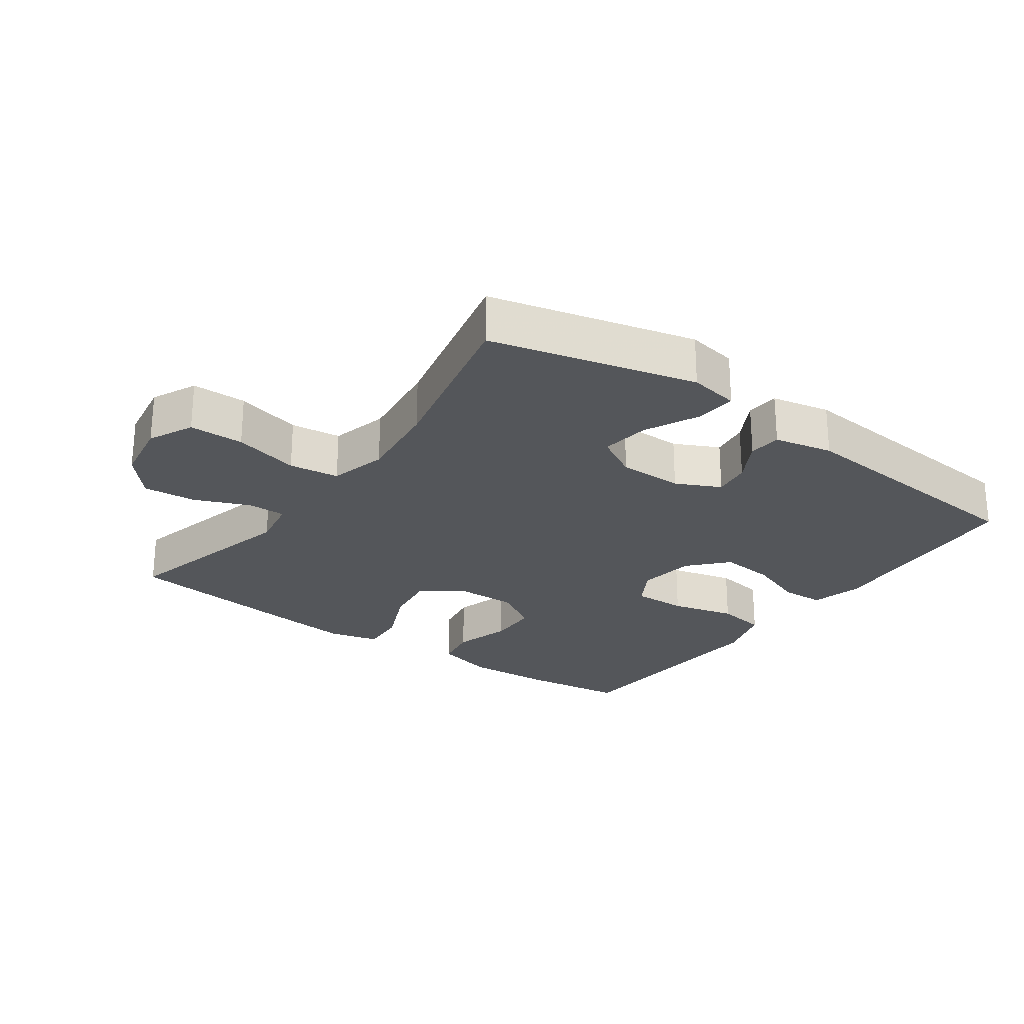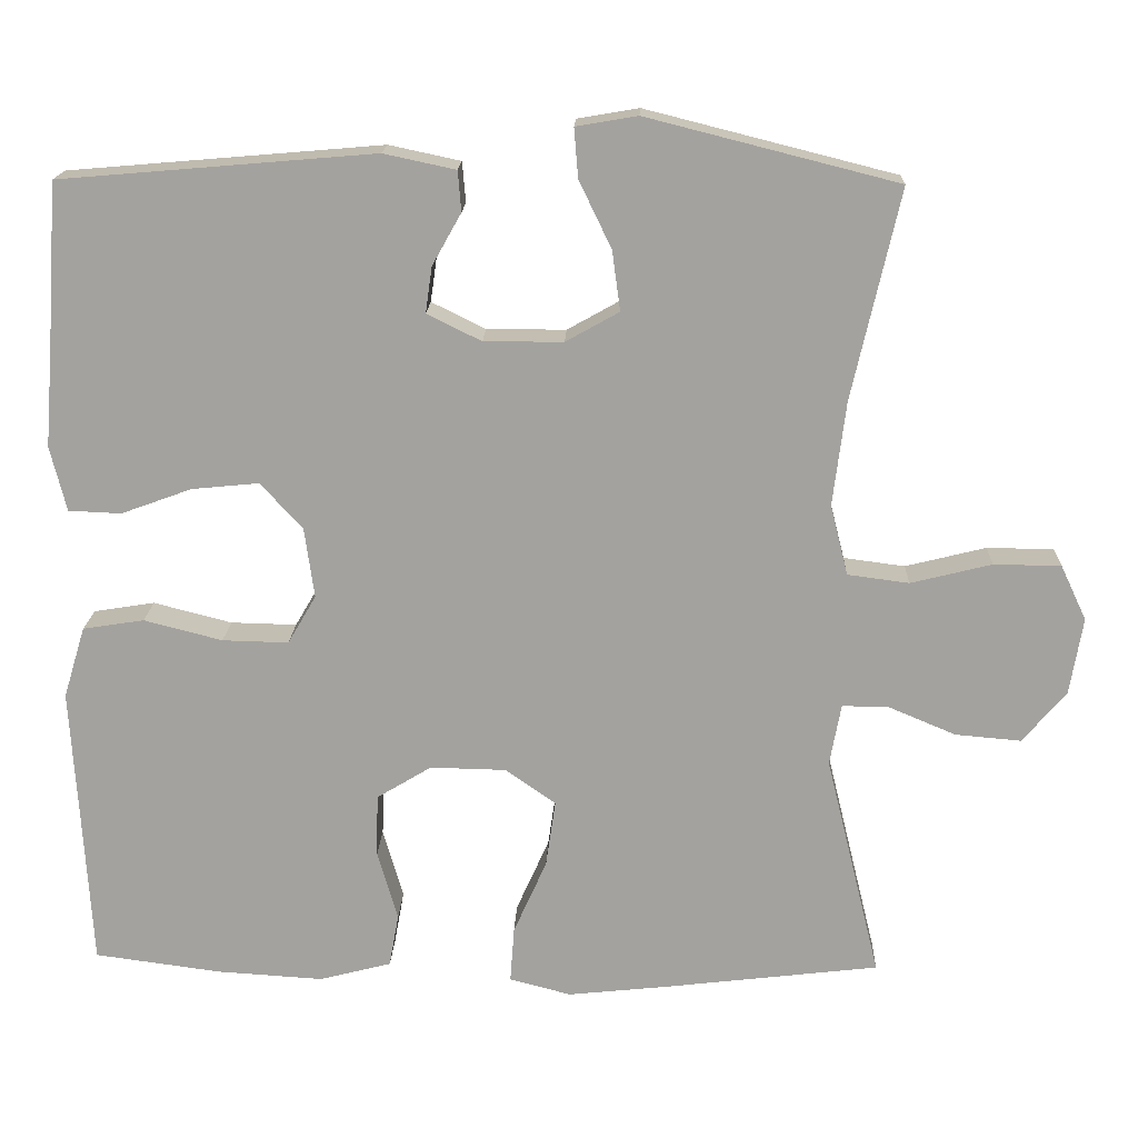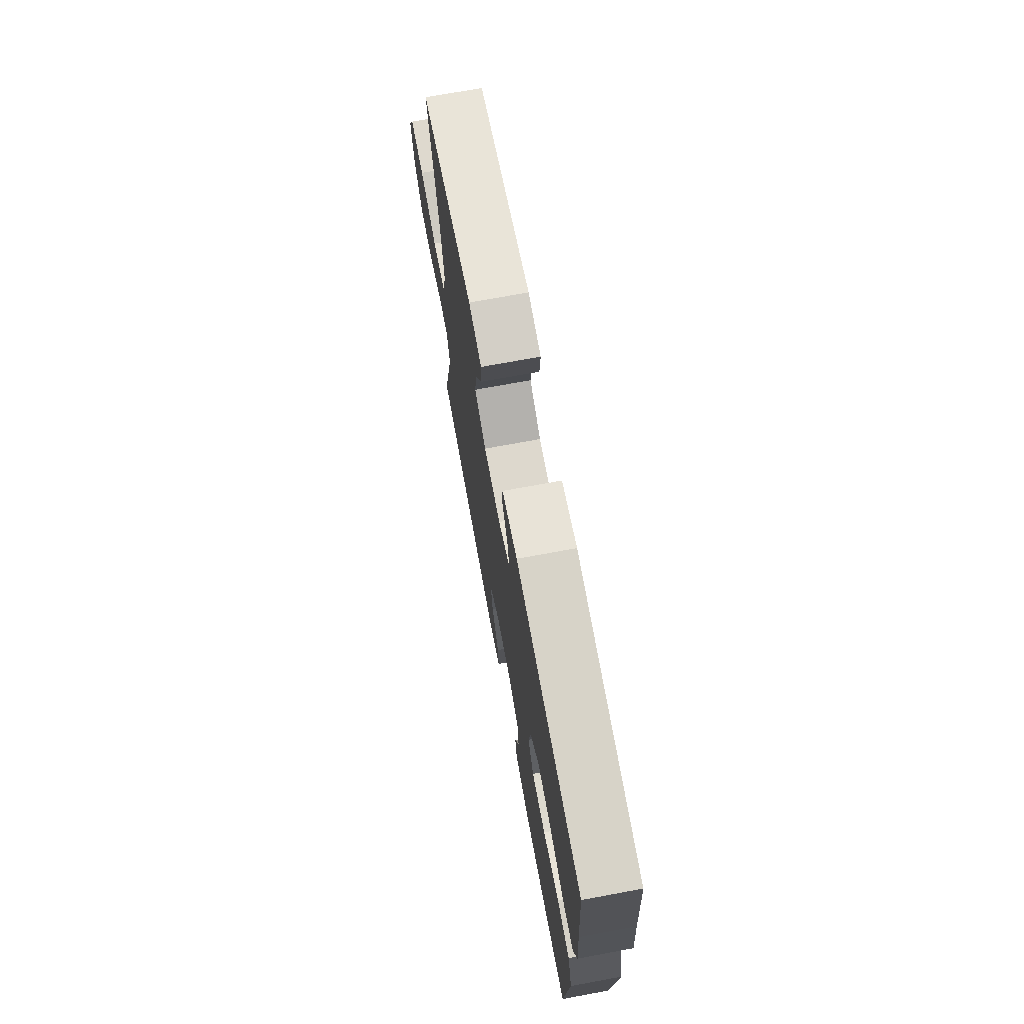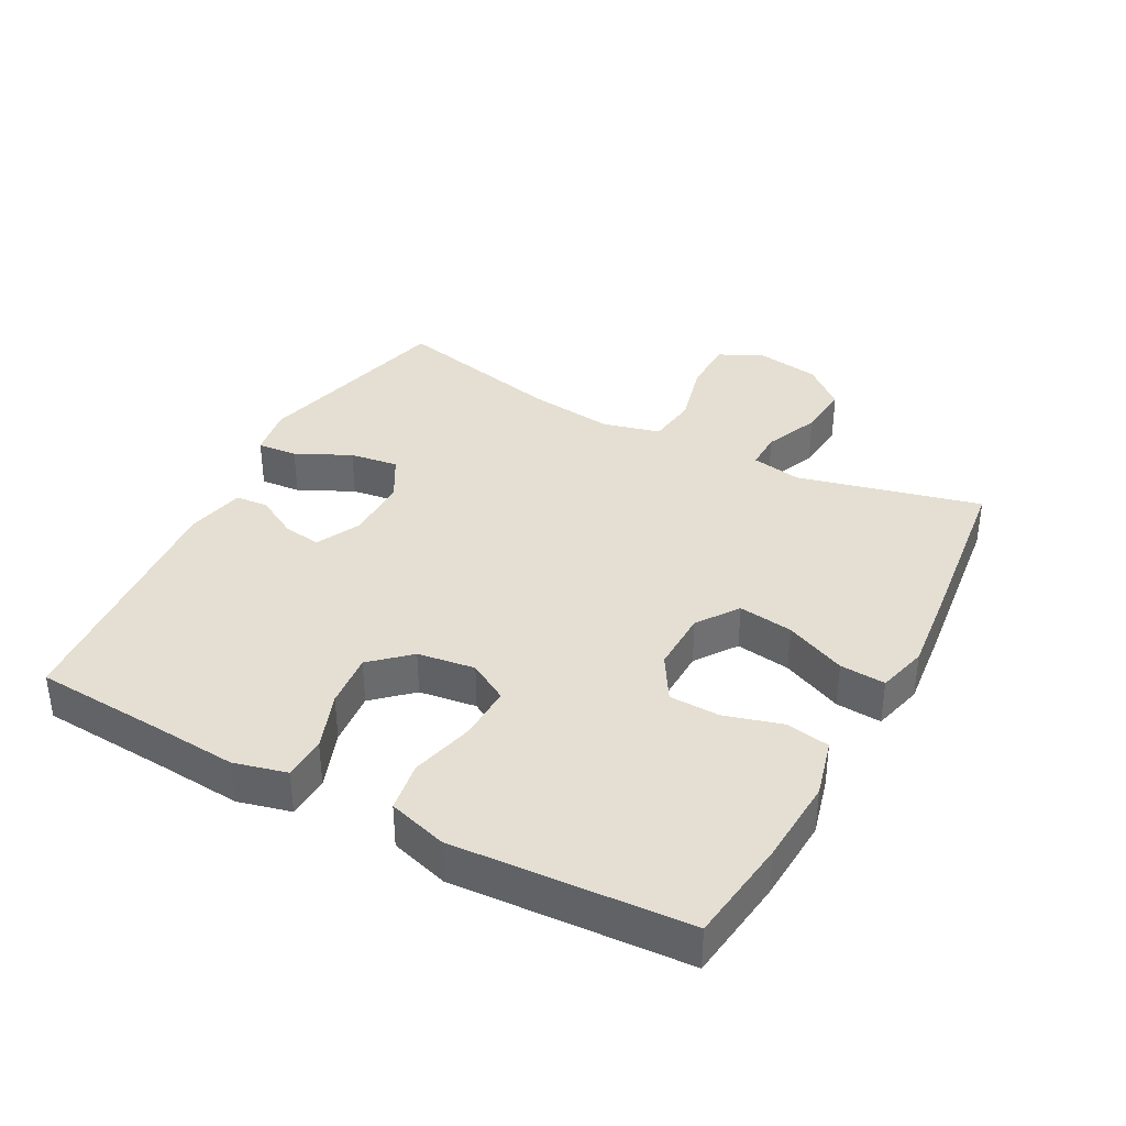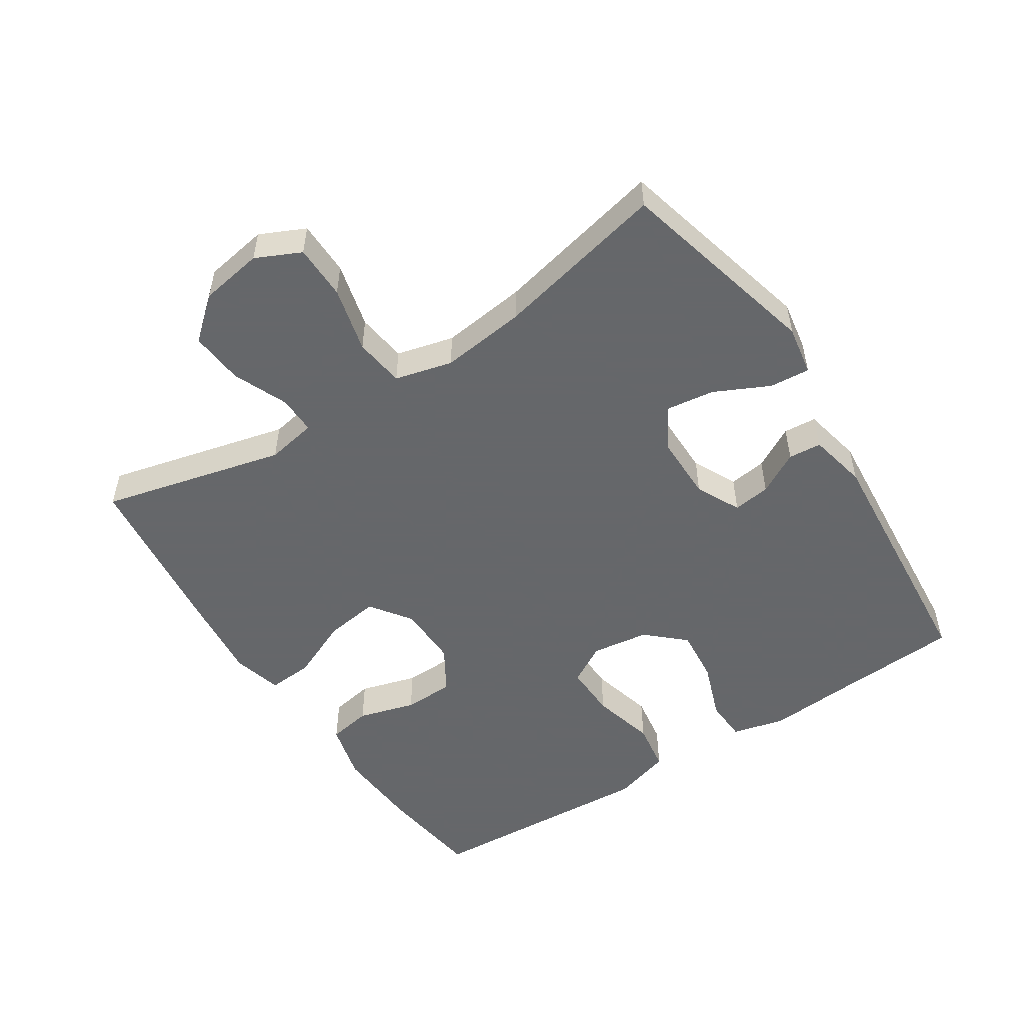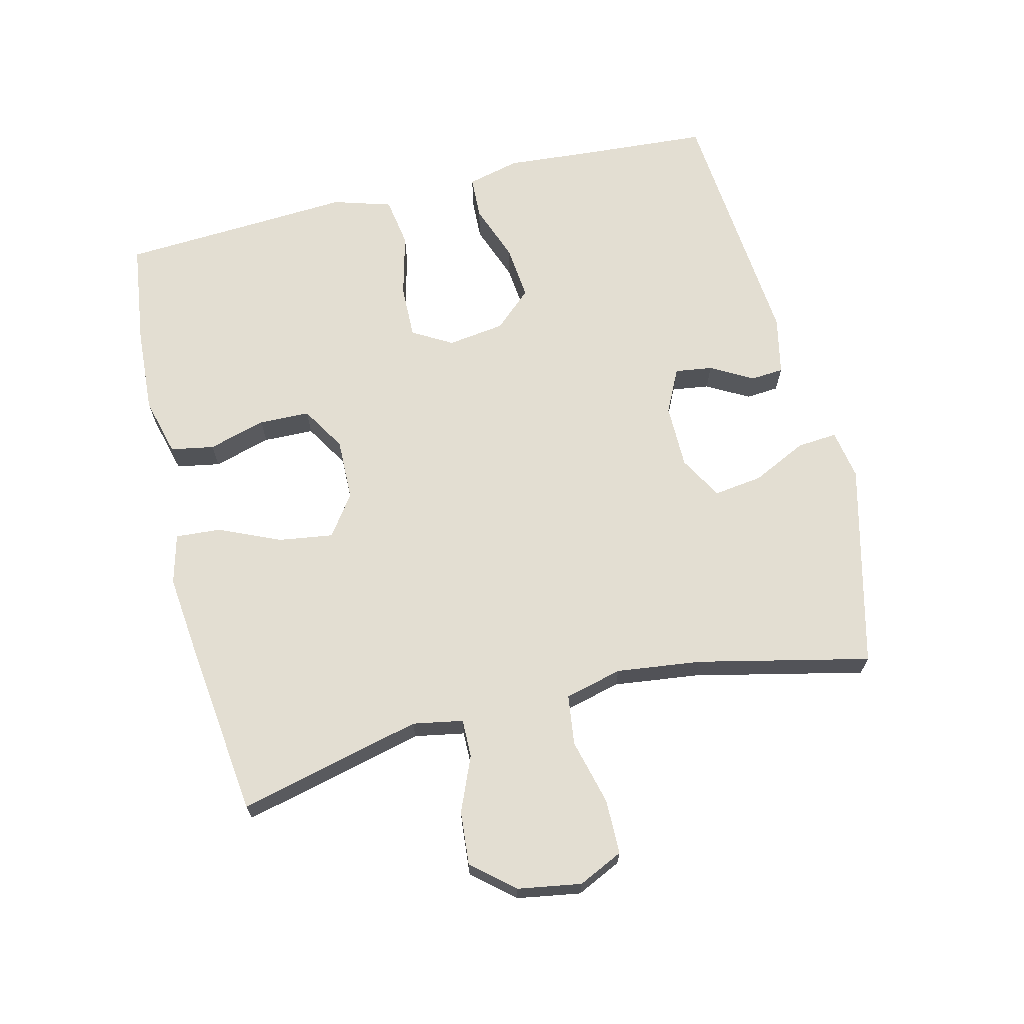
<metadata>
{"format":"obj","ext":"obj","renderer":"f3d","projection":"perspective","resolution":1024,"background":"white","views":[{"elev":-25.2,"azim":-35.8,"up":"+Y"},{"elev":17.2,"azim":-177.9,"up":"+Z"},{"elev":72.3,"azim":79.5,"up":"+Z"},{"elev":37.0,"azim":118.1,"up":"+Y"},{"elev":-52.0,"azim":-57.0,"up":"+Y"},{"elev":67.4,"azim":-103.8,"up":"+Y"}]}
</metadata>
<code>
v 0.5 0.07 0.5
v 0.514 0.07 0.299
v 0.524 0.07 0.175
v 0.504 0.07 0.095
v 0.439 0.07 0.092
v 0.351 0.07 0.124
v 0.268 0.07 0.132
v 0.216 0.07 0.075
v 0.204 0.07 -0.012
v 0.239 0.07 -0.072
v 0.321 0.07 -0.07
v 0.418 0.07 -0.045
v 0.494 0.07 -0.057
v 0.521 0.07 -0.146
v 0.513 0.07 -0.277
v 0.5 0.07 -0.5
v 0.342 0.07 -0.521
v 0.211 0.07 -0.529
v 0.122 0.07 -0.506
v 0.11 0.07 -0.44
v 0.135 0.07 -0.353
v 0.133 0.07 -0.276
v 0.065 0.07 -0.235
v -0.029 0.07 -0.237
v -0.091 0.07 -0.281
v -0.079 0.07 -0.364
v -0.038 0.07 -0.456
v -0.033 0.07 -0.525
v -0.109 0.07 -0.545
v -0.232 0.07 -0.532
v -0.5 0.07 -0.5
v -0.432 0.07 -0.222
v -0.446 0.07 -0.146
v -0.504 0.07 -0.147
v -0.587 0.07 -0.182
v -0.668 0.07 -0.189
v -0.722 0.07 -0.126
v -0.738 0.07 -0.03
v -0.706 0.07 0.038
v -0.623 0.07 0.039
v -0.523 0.07 0.014
v -0.447 0.07 0.024
v -0.425 0.07 0.111
v -0.441 0.07 0.24
v -0.5 0.07 0.5
v -0.19 0.07 0.578
v -0.114 0.07 0.565
v -0.119 0.07 0.504
v -0.159 0.07 0.421
v -0.169 0.07 0.347
v -0.103 0.07 0.31
v -0.005 0.07 0.31
v 0.062 0.07 0.343
v 0.054 0.07 0.4
v 0.018 0.07 0.464
v 0.022 0.07 0.514
v 0.111 0.07 0.533
v 0.5 0 0.5
v 0.514 0 0.299
v 0.524 0 0.175
v 0.504 0 0.095
v 0.439 0 0.092
v 0.351 0 0.124
v 0.268 0 0.132
v 0.216 0 0.075
v 0.204 0 -0.012
v 0.239 0 -0.072
v 0.321 0 -0.07
v 0.418 0 -0.045
v 0.494 0 -0.057
v 0.521 0 -0.146
v 0.513 0 -0.277
v 0.5 0 -0.5
v 0.342 0 -0.521
v 0.211 0 -0.529
v 0.122 0 -0.506
v 0.11 0 -0.44
v 0.135 0 -0.353
v 0.133 0 -0.276
v 0.065 0 -0.235
v -0.029 0 -0.237
v -0.091 0 -0.281
v -0.079 0 -0.364
v -0.038 0 -0.456
v -0.033 0 -0.525
v -0.109 0 -0.545
v -0.232 0 -0.532
v -0.5 0 -0.5
v -0.432 0 -0.222
v -0.446 0 -0.146
v -0.504 0 -0.147
v -0.587 0 -0.182
v -0.668 0 -0.189
v -0.722 0 -0.126
v -0.738 0 -0.03
v -0.706 0 0.038
v -0.623 0 0.039
v -0.523 0 0.014
v -0.447 0 0.024
v -0.425 0 0.111
v -0.441 0 0.24
v -0.5 0 0.5
v -0.19 0 0.578
v -0.114 0 0.565
v -0.119 0 0.504
v -0.159 0 0.421
v -0.169 0 0.347
v -0.103 0 0.31
v -0.005 0 0.31
v 0.062 0 0.343
v 0.054 0 0.4
v 0.018 0 0.464
v 0.022 0 0.514
v 0.111 0 0.533
f 57 1 2
f 56 57 2
f 55 56 2
f 54 55 2
f 4 5 6
f 3 4 6
f 2 3 6
f 54 2 6
f 53 54 6
f 52 53 6 7
f 51 52 7 8
f 50 51 8 9
f 47 48 49
f 46 47 49
f 45 46 49
f 44 45 49
f 43 44 49 50
f 50 9 10
f 43 50 10
f 42 43 10
f 39 40 41
f 38 39 41
f 37 38 41
f 36 37 41
f 35 36 41
f 34 35 41
f 41 42 10
f 34 41 10
f 33 34 10
f 30 31 32
f 29 30 32
f 28 29 32
f 27 28 32
f 26 27 32
f 25 26 32 33
f 24 25 33
f 33 10 11
f 24 33 11
f 23 24 11
f 19 20 21
f 18 19 21
f 17 18 21
f 16 17 21
f 15 16 21
f 15 21 22
f 15 22 23
f 14 15 23
f 13 14 23
f 12 13 23
f 11 12 23
f 59 58 114
f 59 114 113
f 59 113 112
f 59 112 111
f 63 62 61
f 63 61 60
f 63 60 59
f 63 59 111
f 63 111 110
f 64 63 110 109
f 65 64 109 108
f 66 65 108 107
f 106 105 104
f 106 104 103
f 106 103 102
f 106 102 101
f 107 106 101 100
f 67 66 107
f 67 107 100
f 67 100 99
f 98 97 96
f 98 96 95
f 98 95 94
f 98 94 93
f 98 93 92
f 98 92 91
f 67 99 98
f 67 98 91
f 67 91 90
f 89 88 87
f 89 87 86
f 89 86 85
f 89 85 84
f 89 84 83
f 90 89 83 82
f 90 82 81
f 68 67 90
f 68 90 81
f 68 81 80
f 78 77 76
f 78 76 75
f 78 75 74
f 78 74 73
f 78 73 72
f 79 78 72
f 80 79 72
f 80 72 71
f 80 71 70
f 80 70 69
f 80 69 68
f 1 58 59 2
f 2 59 60 3
f 3 60 61 4
f 4 61 62 5
f 5 62 63 6
f 6 63 64 7
f 7 64 65 8
f 8 65 66 9
f 9 66 67 10
f 10 67 68 11
f 11 68 69 12
f 12 69 70 13
f 13 70 71 14
f 14 71 72 15
f 15 72 73 16
f 16 73 74 17
f 17 74 75 18
f 18 75 76 19
f 19 76 77 20
f 20 77 78 21
f 21 78 79 22
f 22 79 80 23
f 23 80 81 24
f 24 81 82 25
f 25 82 83 26
f 26 83 84 27
f 27 84 85 28
f 28 85 86 29
f 29 86 87 30
f 30 87 88 31
f 31 88 89 32
f 32 89 90 33
f 33 90 91 34
f 34 91 92 35
f 35 92 93 36
f 36 93 94 37
f 37 94 95 38
f 38 95 96 39
f 39 96 97 40
f 40 97 98 41
f 41 98 99 42
f 42 99 100 43
f 43 100 101 44
f 44 101 102 45
f 45 102 103 46
f 46 103 104 47
f 47 104 105 48
f 48 105 106 49
f 49 106 107 50
f 50 107 108 51
f 51 108 109 52
f 52 109 110 53
f 53 110 111 54
f 54 111 112 55
f 55 112 113 56
f 56 113 114 57
f 57 114 58 1

</code>
